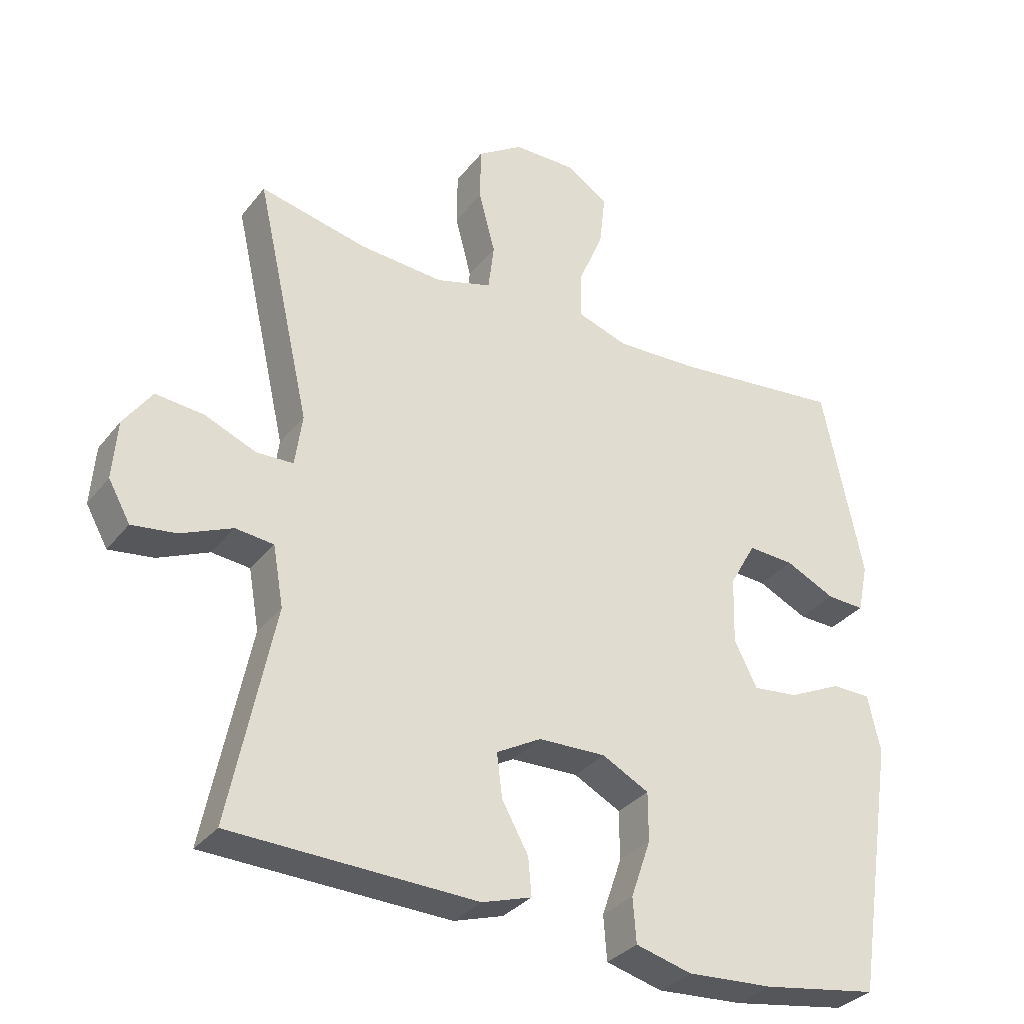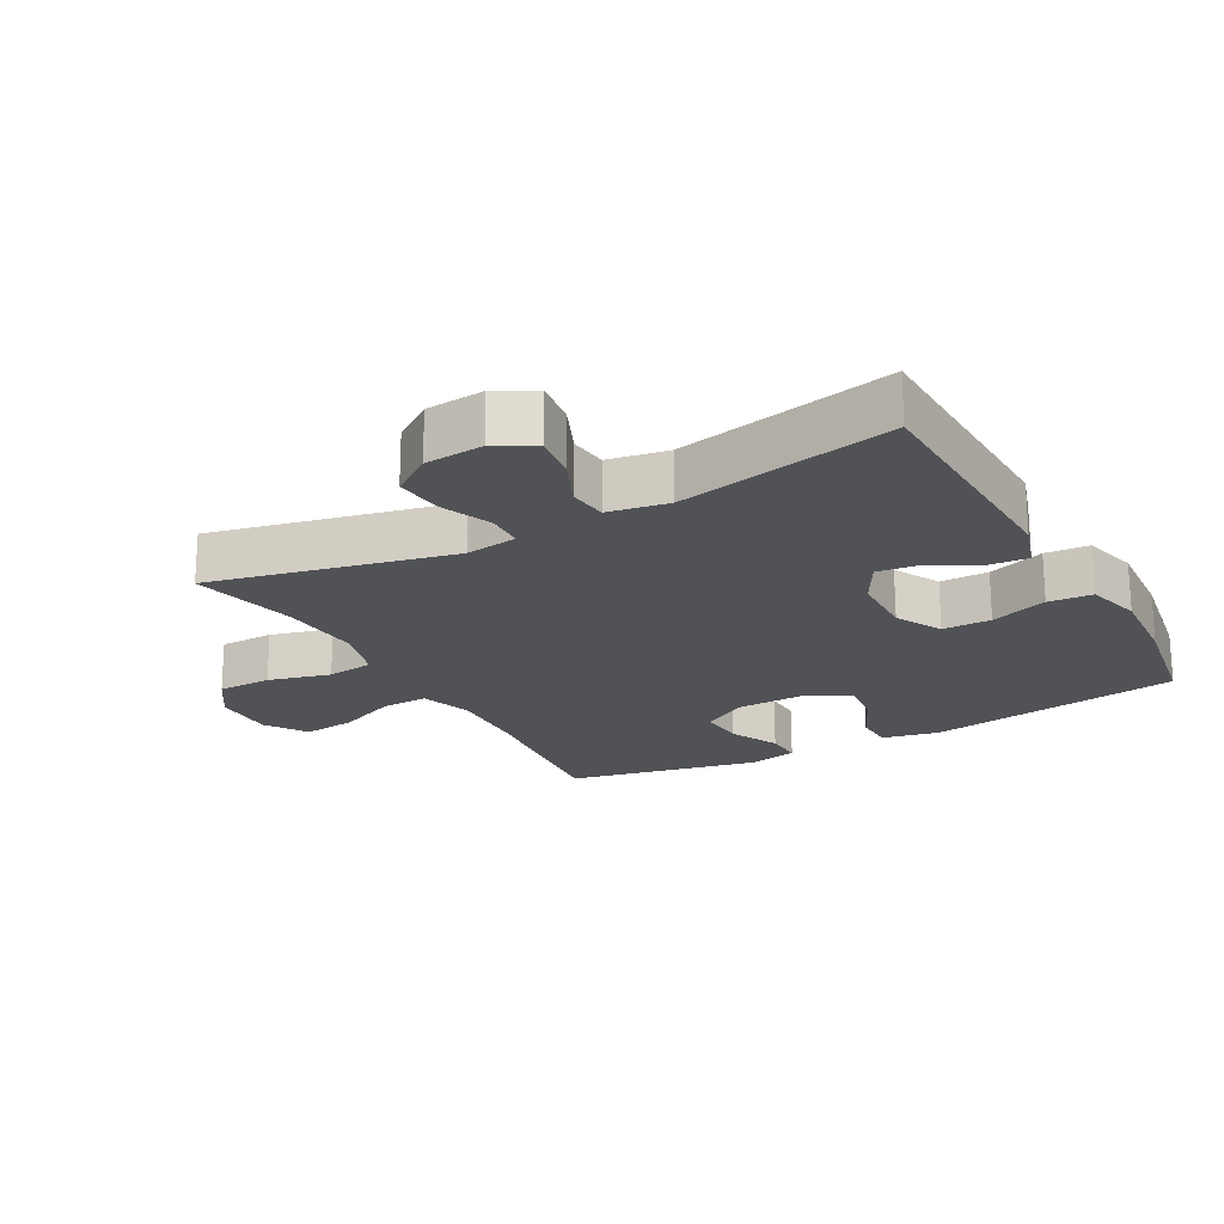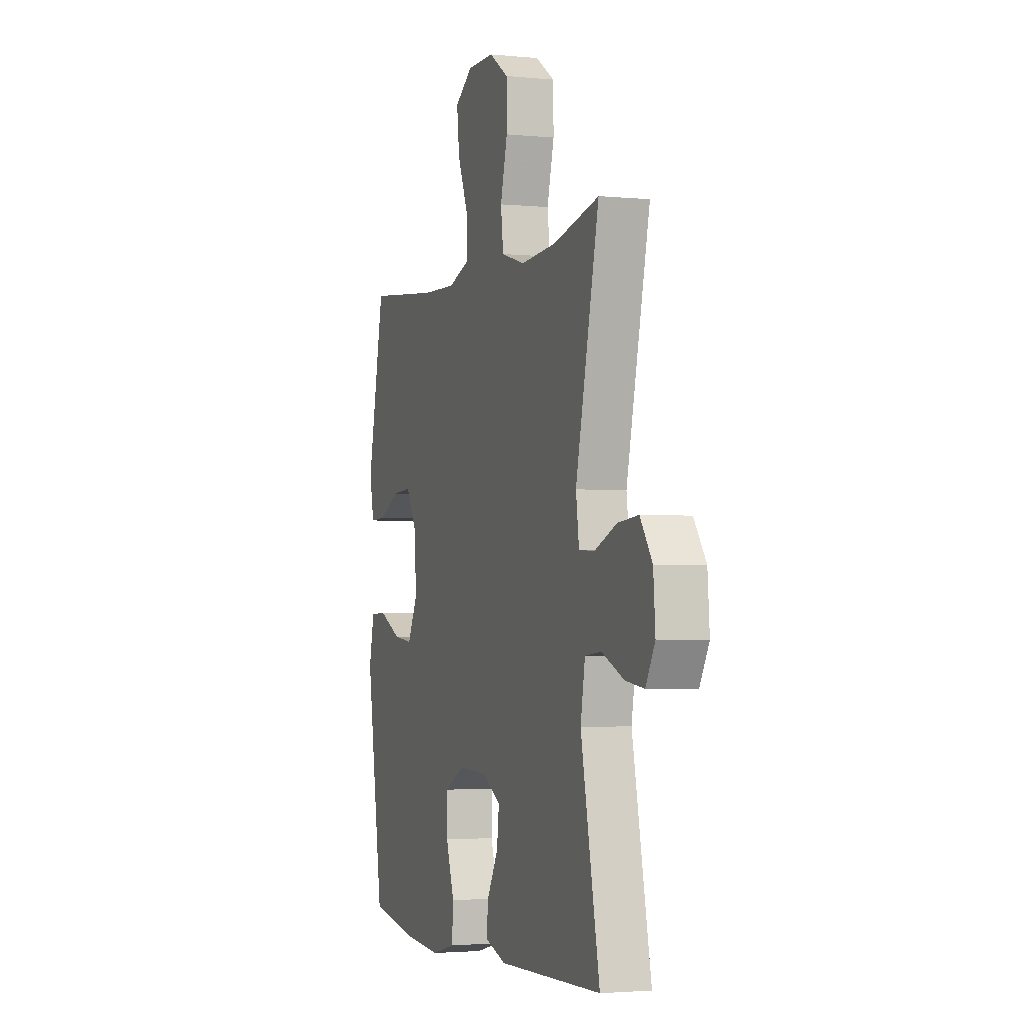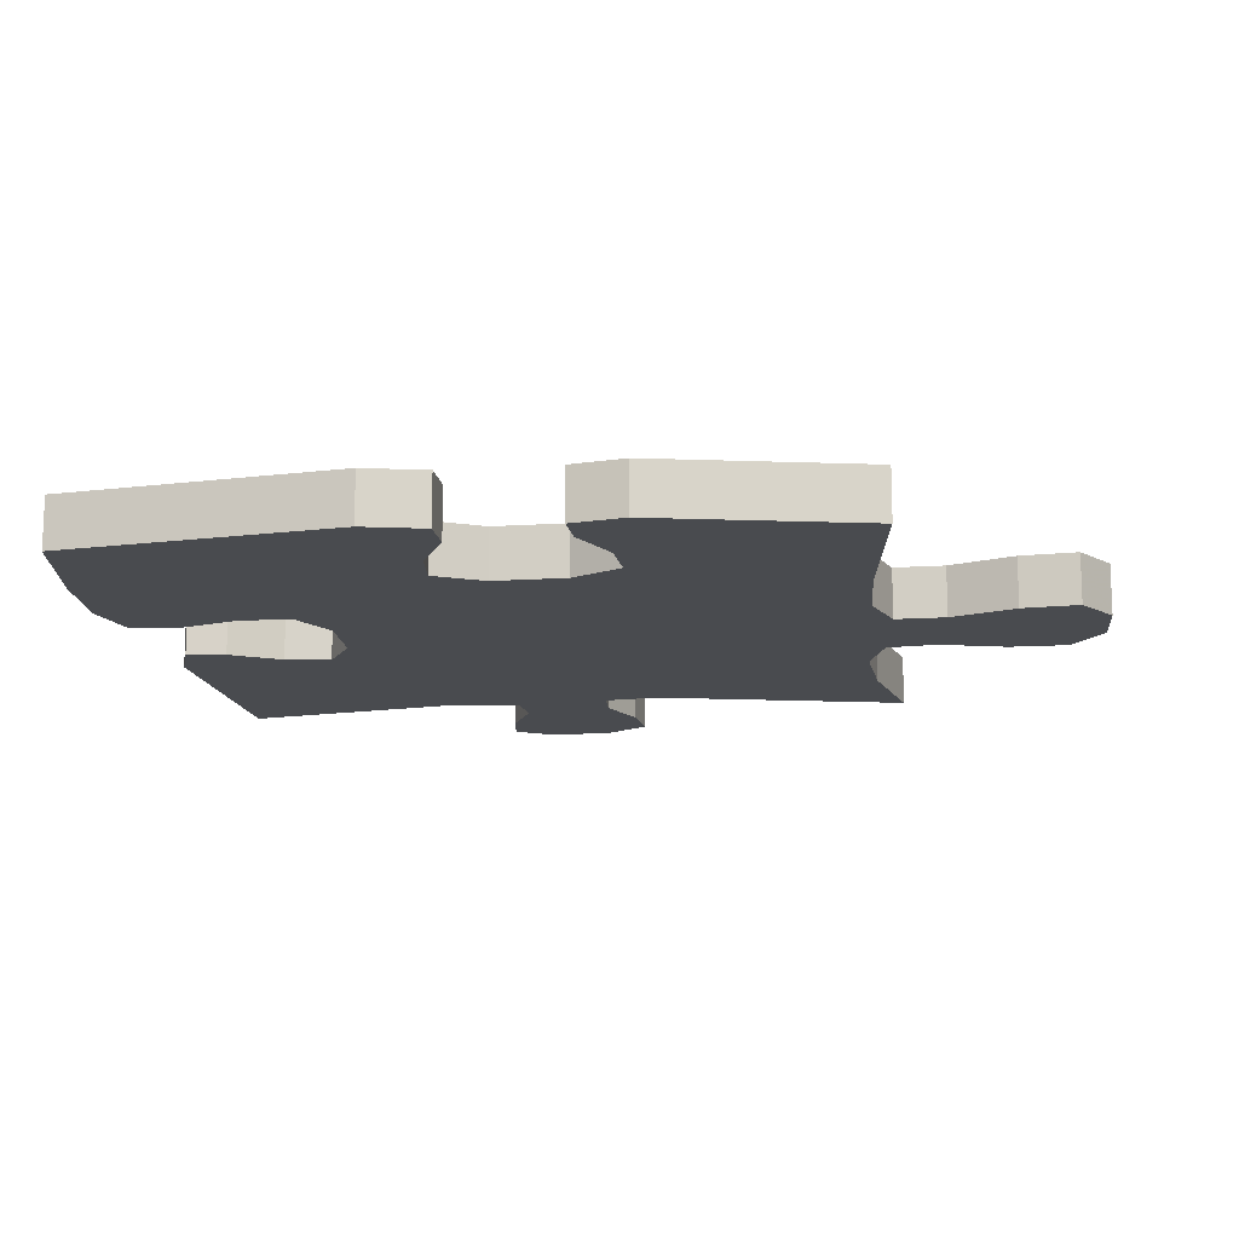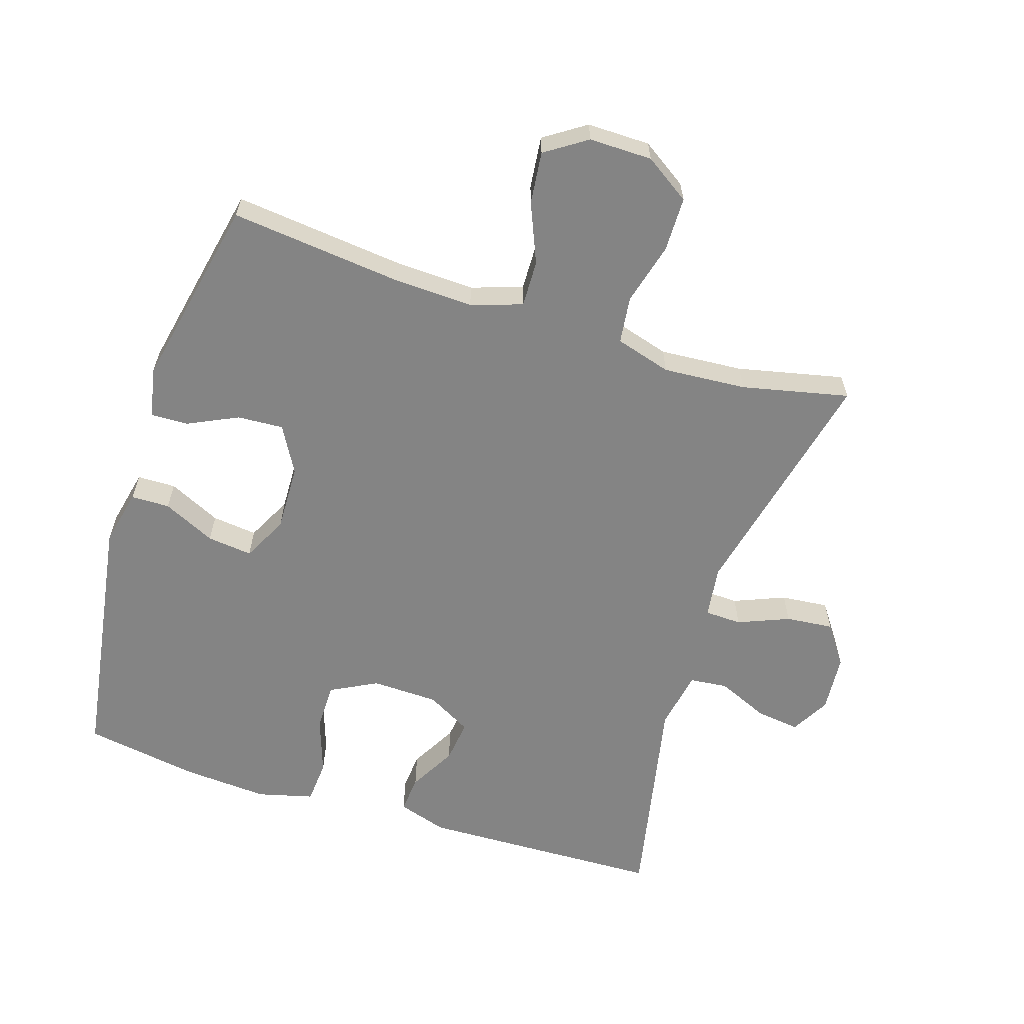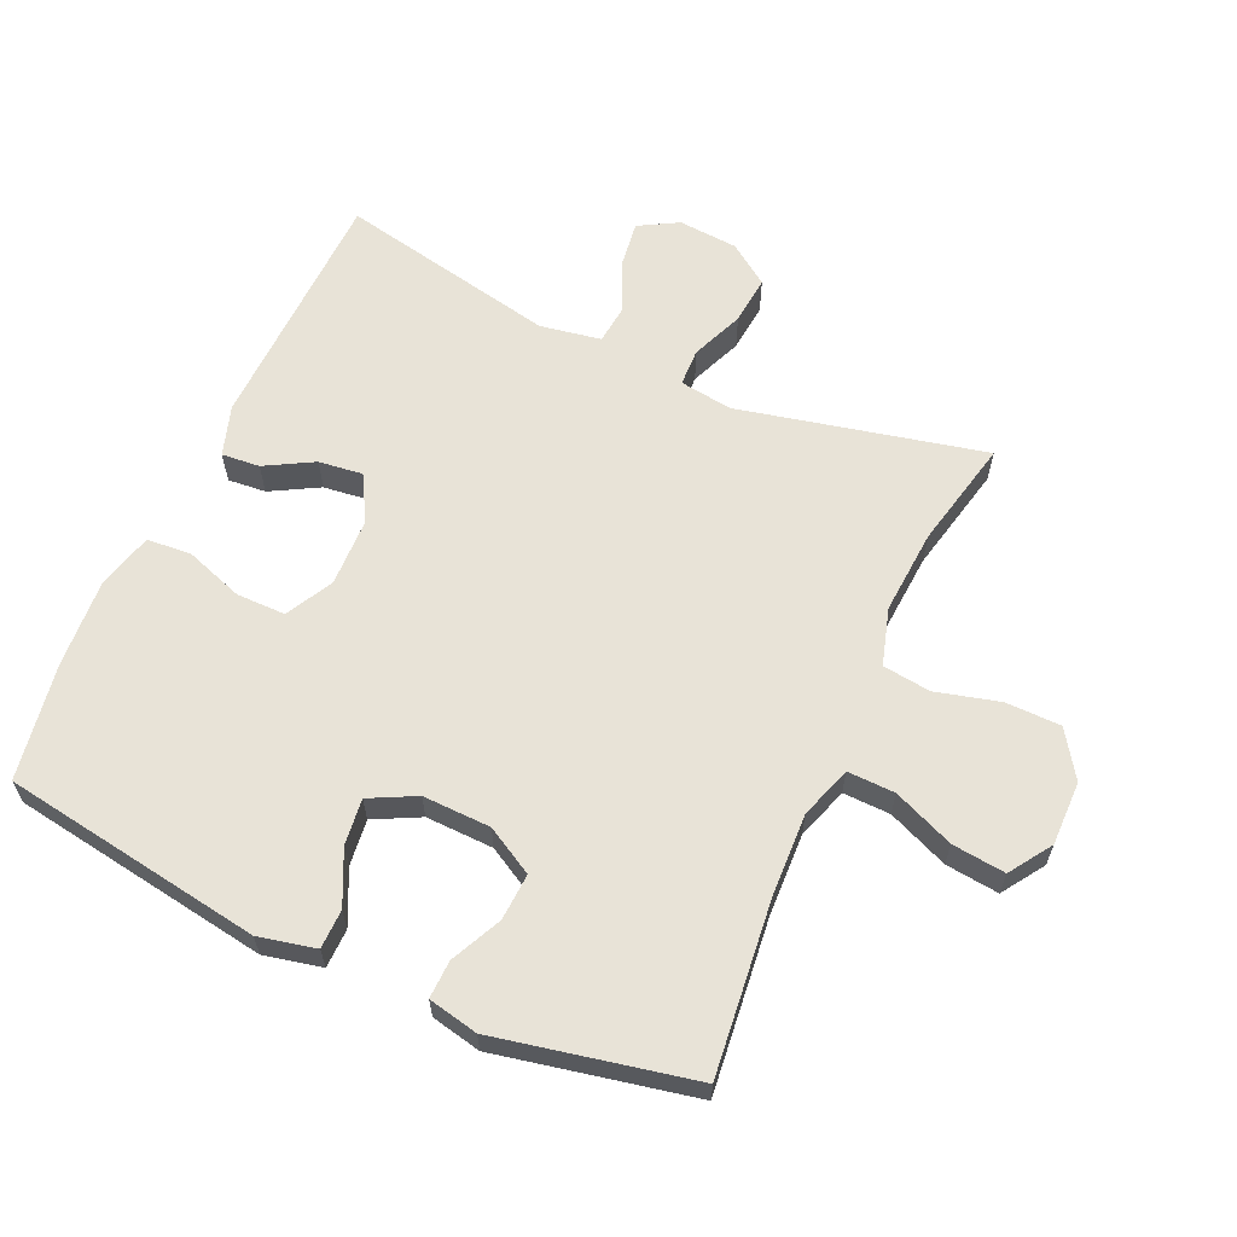
<metadata>
{"format":"obj","ext":"obj","renderer":"f3d","projection":"perspective","resolution":1024,"background":"white","views":[{"elev":-32.7,"azim":148.2,"up":"+Z"},{"elev":-20.7,"azim":119.0,"up":"+Y"},{"elev":-2.6,"azim":71.0,"up":"+Z"},{"elev":-13.7,"azim":-83.1,"up":"+Y"},{"elev":-61.4,"azim":-17.7,"up":"+Y"},{"elev":62.3,"azim":-65.8,"up":"+Y"}]}
</metadata>
<code>
v -0.5 0.07 0.5
v -0.241 0.07 0.472
v -0.117 0.07 0.467
v -0.039 0.07 0.493
v -0.041 0.07 0.564
v -0.079 0.07 0.655
v -0.088 0.07 0.735
v -0.025 0.07 0.777
v 0.071 0.07 0.776
v 0.14 0.07 0.73
v 0.141 0.07 0.647
v 0.116 0.07 0.552
v 0.125 0.07 0.48
v 0.21 0.07 0.455
v 0.337 0.07 0.464
v 0.5 0.07 0.5
v 0.417 0.07 0.133
v 0.428 0.07 0.054
v 0.484 0.07 0.052
v 0.562 0.07 0.084
v 0.635 0.07 0.091
v 0.678 0.07 0.03
v 0.685 0.07 -0.059
v 0.652 0.07 -0.118
v 0.585 0.07 -0.109
v 0.507 0.07 -0.075
v 0.449 0.07 -0.081
v 0.433 0.07 -0.172
v 0.5 0.07 -0.5
v 0.129 0.07 -0.511
v 0.054 0.07 -0.487
v 0.059 0.07 -0.43
v 0.099 0.07 -0.358
v 0.107 0.07 -0.292
v 0.039 0.07 -0.254
v -0.063 0.07 -0.251
v -0.134 0.07 -0.288
v -0.134 0.07 -0.362
v -0.104 0.07 -0.449
v -0.109 0.07 -0.516
v -0.194 0.07 -0.538
v -0.325 0.07 -0.529
v -0.5 0.07 -0.5
v -0.561 0.07 -0.11
v -0.542 0.07 -0.024
v -0.483 0.07 -0.023
v -0.403 0.07 -0.061
v -0.334 0.07 -0.069
v -0.299 0.07 0
v -0.302 0.07 0.102
v -0.342 0.07 0.173
v -0.412 0.07 0.169
v -0.488 0.07 0.133
v -0.545 0.07 0.131
v -0.561 0.07 0.206
v -0.5 0 0.5
v -0.241 0 0.472
v -0.117 0 0.467
v -0.039 0 0.493
v -0.041 0 0.564
v -0.079 0 0.655
v -0.088 0 0.735
v -0.025 0 0.777
v 0.071 0 0.776
v 0.14 0 0.73
v 0.141 0 0.647
v 0.116 0 0.552
v 0.125 0 0.48
v 0.21 0 0.455
v 0.337 0 0.464
v 0.5 0 0.5
v 0.417 0 0.133
v 0.428 0 0.054
v 0.484 0 0.052
v 0.562 0 0.084
v 0.635 0 0.091
v 0.678 0 0.03
v 0.685 0 -0.059
v 0.652 0 -0.118
v 0.585 0 -0.109
v 0.507 0 -0.075
v 0.449 0 -0.081
v 0.433 0 -0.172
v 0.5 0 -0.5
v 0.129 0 -0.511
v 0.054 0 -0.487
v 0.059 0 -0.43
v 0.099 0 -0.358
v 0.107 0 -0.292
v 0.039 0 -0.254
v -0.063 0 -0.251
v -0.134 0 -0.288
v -0.134 0 -0.362
v -0.104 0 -0.449
v -0.109 0 -0.516
v -0.194 0 -0.538
v -0.325 0 -0.529
v -0.5 0 -0.5
v -0.561 0 -0.11
v -0.542 0 -0.024
v -0.483 0 -0.023
v -0.403 0 -0.061
v -0.334 0 -0.069
v -0.299 0 0
v -0.302 0 0.102
v -0.342 0 0.173
v -0.412 0 0.169
v -0.488 0 0.133
v -0.545 0 0.131
v -0.561 0 0.206
f 55 1 2
f 54 55 2
f 53 54 2
f 52 53 2
f 51 52 2 3
f 50 51 3 4
f 49 50 4
f 48 49 4
f 45 46 47
f 44 45 47
f 43 44 47
f 42 43 47
f 41 42 47
f 40 41 47
f 39 40 47
f 38 39 47
f 37 38 47 48
f 36 37 48 4
f 31 32 33
f 30 31 33
f 29 30 33
f 28 29 33
f 27 28 33 34
f 24 25 26
f 23 24 26
f 22 23 26
f 21 22 26
f 20 21 26
f 19 20 26
f 18 19 26 27
f 15 16 17
f 14 15 17 18
f 27 34 35
f 18 27 35
f 14 18 35
f 13 14 35
f 10 11 12
f 9 10 12
f 8 9 12
f 7 8 12
f 6 7 12
f 5 6 12
f 35 36 4
f 13 35 4
f 12 13 4
f 4 5 12
f 57 56 110
f 57 110 109
f 57 109 108
f 57 108 107
f 58 57 107 106
f 59 58 106 105
f 59 105 104
f 59 104 103
f 102 101 100
f 102 100 99
f 102 99 98
f 102 98 97
f 102 97 96
f 102 96 95
f 102 95 94
f 102 94 93
f 103 102 93 92
f 59 103 92 91
f 88 87 86
f 88 86 85
f 88 85 84
f 88 84 83
f 89 88 83 82
f 81 80 79
f 81 79 78
f 81 78 77
f 81 77 76
f 81 76 75
f 81 75 74
f 82 81 74 73
f 72 71 70
f 73 72 70 69
f 90 89 82
f 90 82 73
f 90 73 69
f 90 69 68
f 67 66 65
f 67 65 64
f 67 64 63
f 67 63 62
f 67 62 61
f 67 61 60
f 59 91 90
f 59 90 68
f 59 68 67
f 67 60 59
f 1 56 57 2
f 2 57 58 3
f 3 58 59 4
f 4 59 60 5
f 5 60 61 6
f 6 61 62 7
f 7 62 63 8
f 8 63 64 9
f 9 64 65 10
f 10 65 66 11
f 11 66 67 12
f 12 67 68 13
f 13 68 69 14
f 14 69 70 15
f 15 70 71 16
f 16 71 72 17
f 17 72 73 18
f 18 73 74 19
f 19 74 75 20
f 20 75 76 21
f 21 76 77 22
f 22 77 78 23
f 23 78 79 24
f 24 79 80 25
f 25 80 81 26
f 26 81 82 27
f 27 82 83 28
f 28 83 84 29
f 29 84 85 30
f 30 85 86 31
f 31 86 87 32
f 32 87 88 33
f 33 88 89 34
f 34 89 90 35
f 35 90 91 36
f 36 91 92 37
f 37 92 93 38
f 38 93 94 39
f 39 94 95 40
f 40 95 96 41
f 41 96 97 42
f 42 97 98 43
f 43 98 99 44
f 44 99 100 45
f 45 100 101 46
f 46 101 102 47
f 47 102 103 48
f 48 103 104 49
f 49 104 105 50
f 50 105 106 51
f 51 106 107 52
f 52 107 108 53
f 53 108 109 54
f 54 109 110 55
f 55 110 56 1

</code>
